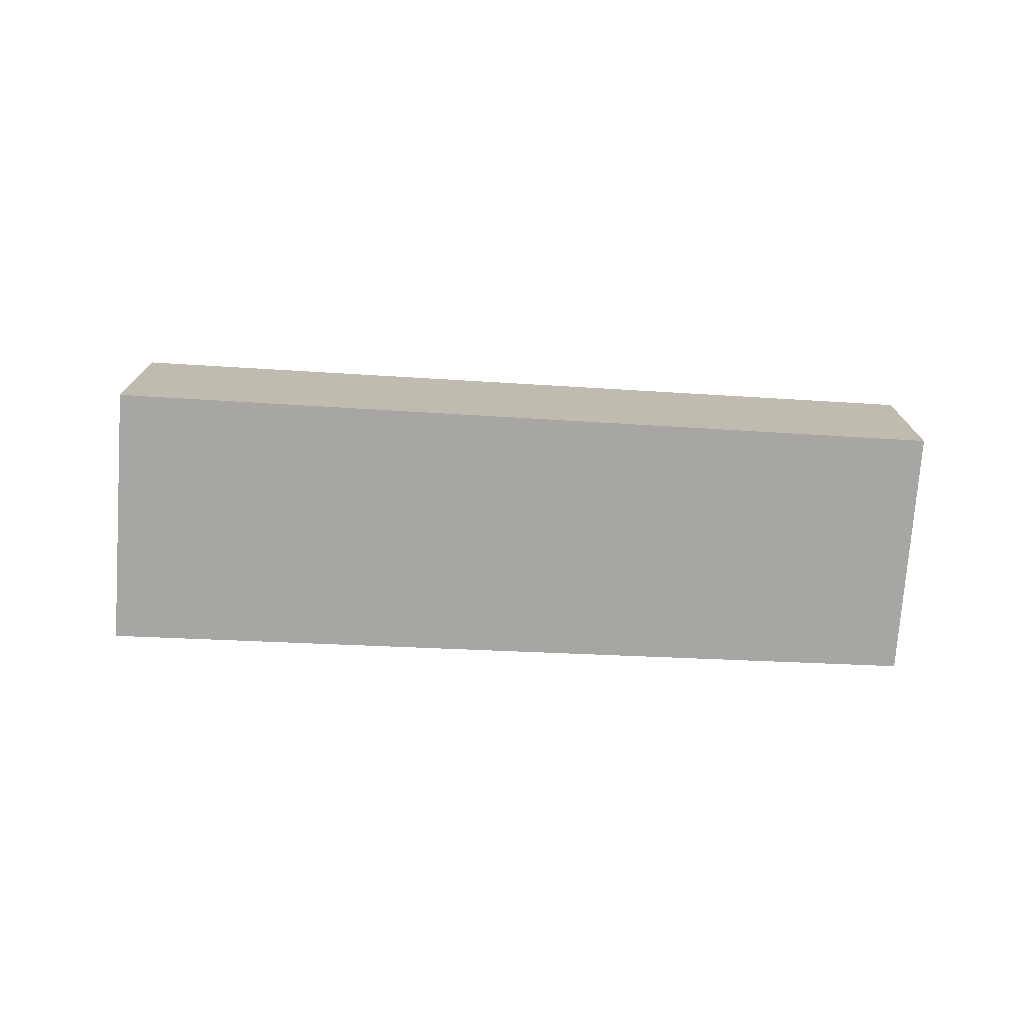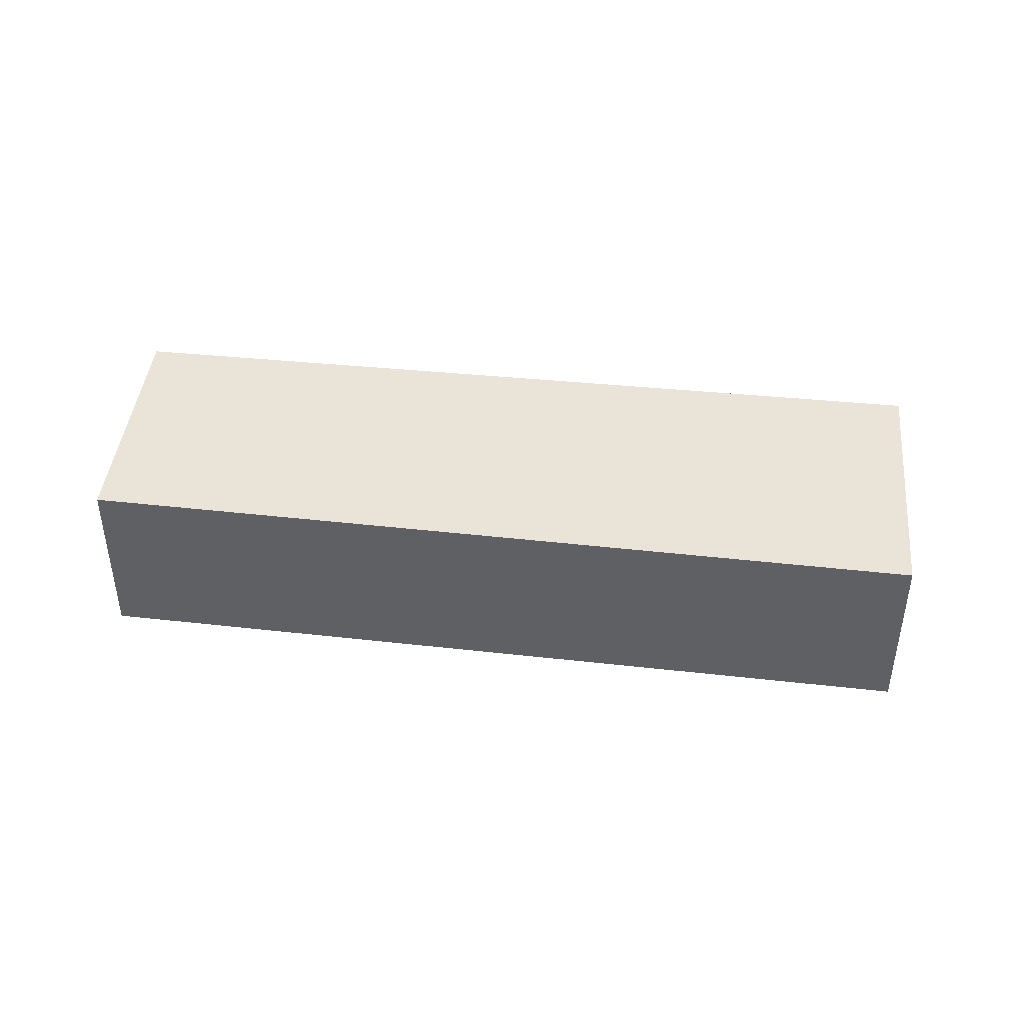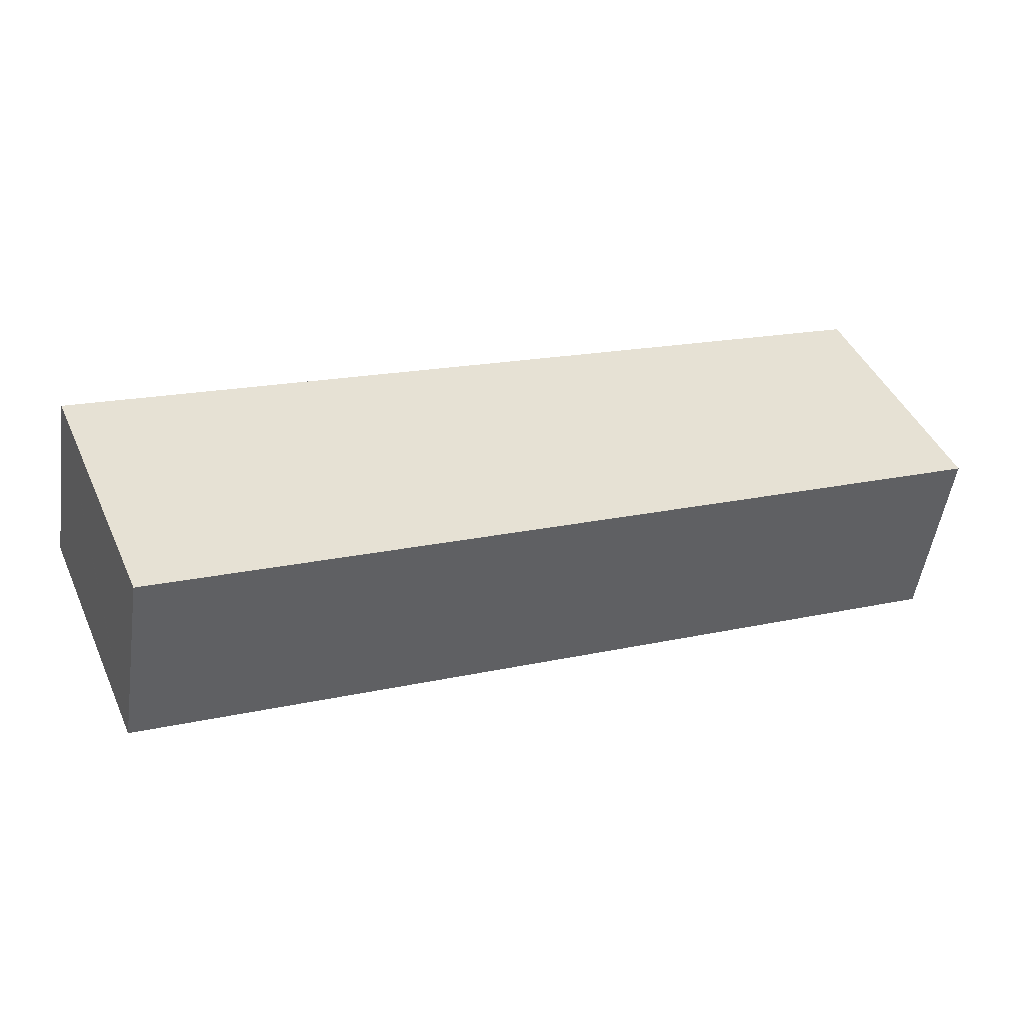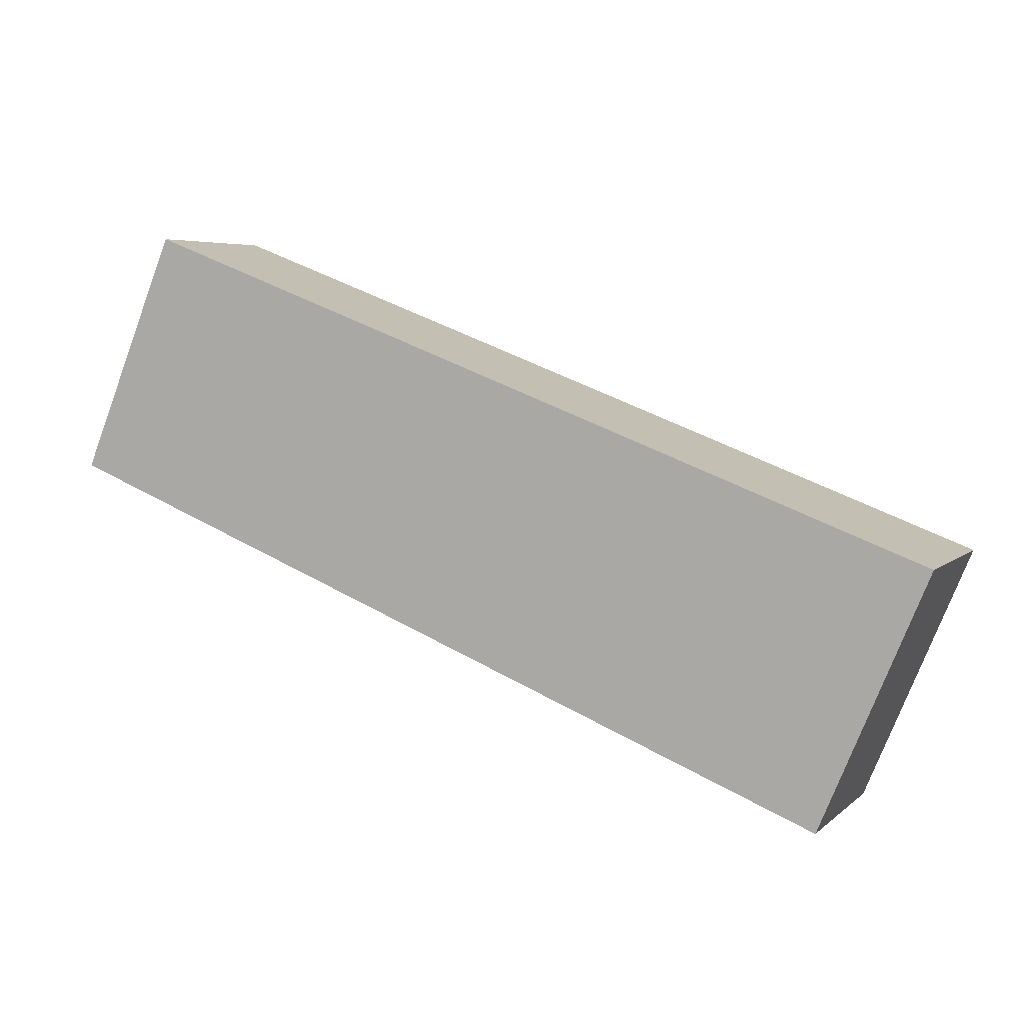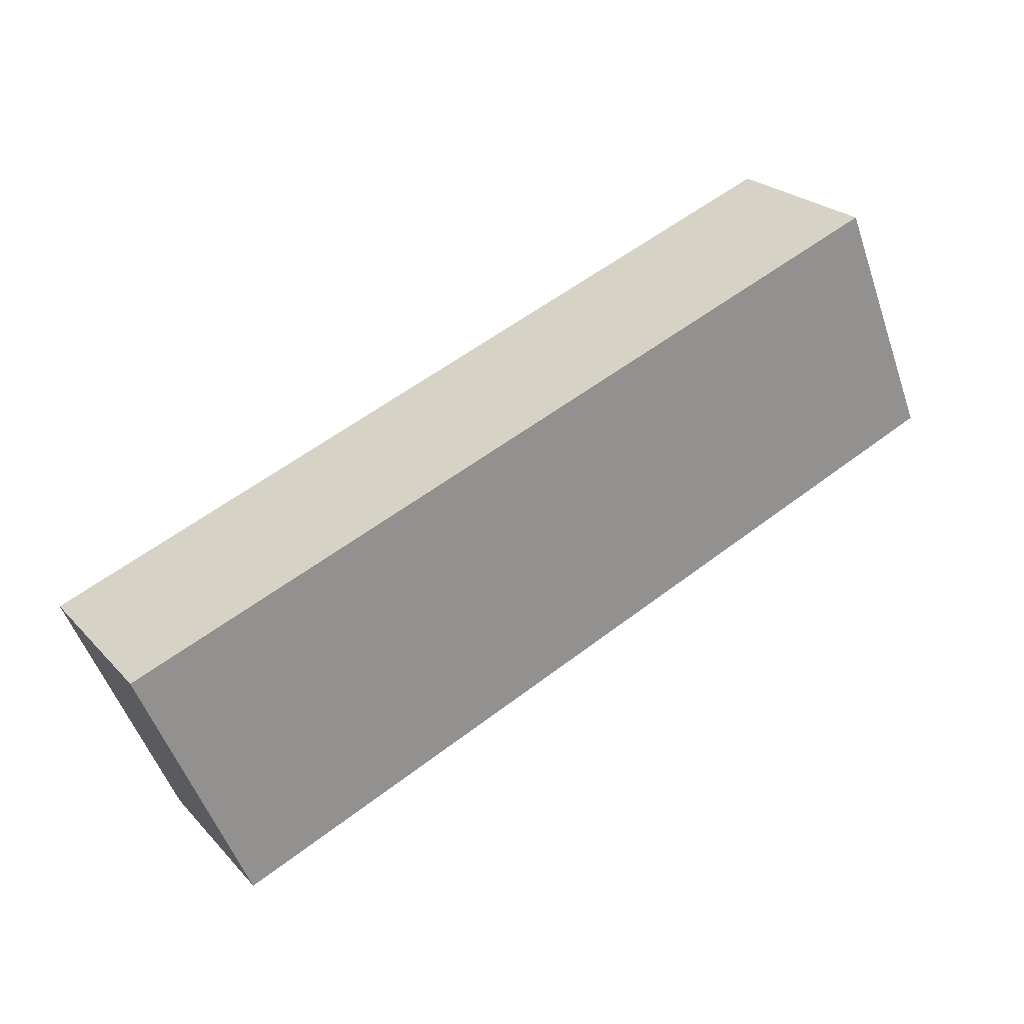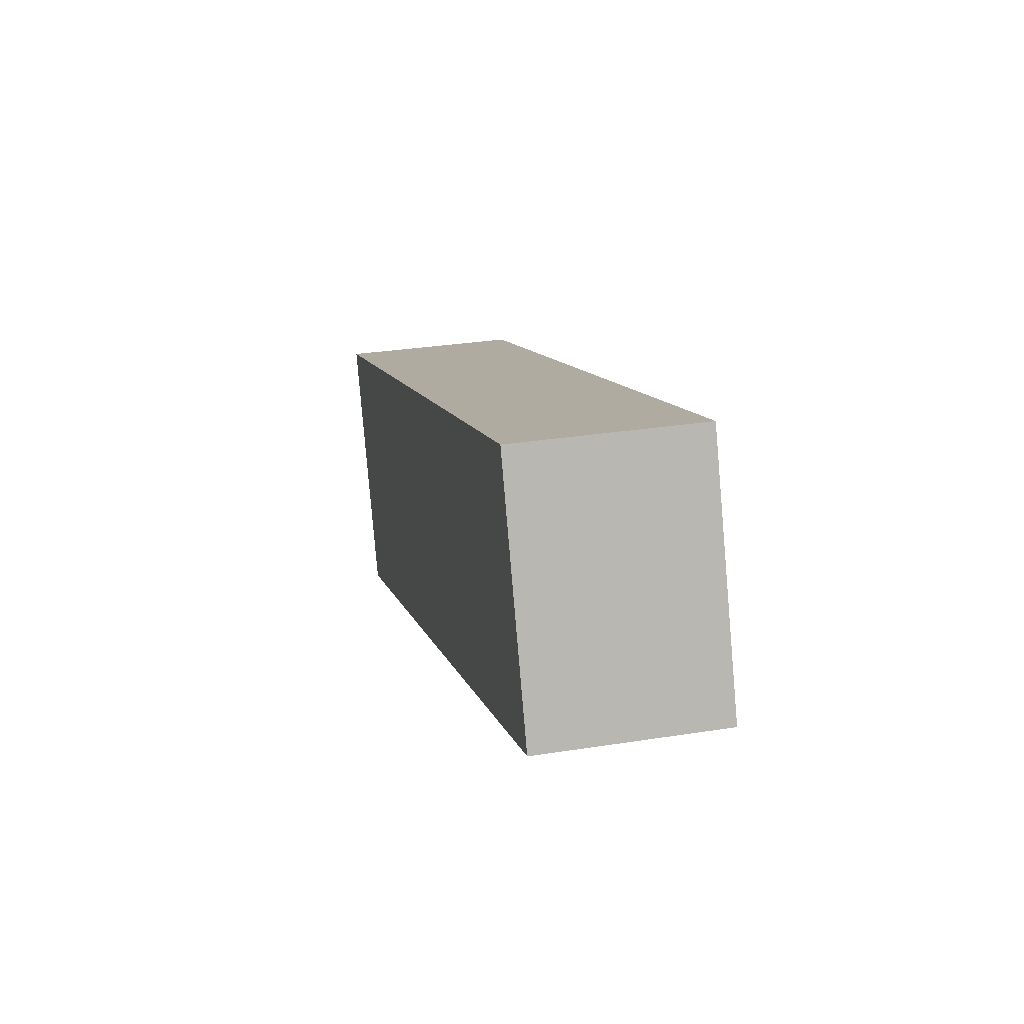
<metadata>
{"format":"obj","ext":"obj","renderer":"f3d","projection":"perspective","resolution":1024,"background":"white","views":[{"elev":-74.3,"azim":-161.5,"up":"+Y"},{"elev":43.2,"azim":28.5,"up":"+Y"},{"elev":-51.4,"azim":171.8,"up":"+Z"},{"elev":5.2,"azim":23.8,"up":"+Z"},{"elev":24.0,"azim":148.6,"up":"+Z"},{"elev":30.7,"azim":-102.8,"up":"+Z"}]}
</metadata>
<code>
v  1.967 3.604 4.771
v  13.96 3.604 -5.6
v  0 3.604 2.207e-16
v  13.96 3.604 0.198
v  16.01 3.604 -6.423
v  18.12 3.604 -1.389
v  16.02 3.604 -6.397
v  16.01 3.933e-16 -6.423
v  16.02 3.917e-16 -6.397
v  18.12 8.505e-17 -1.389
v  13.96 3.429e-16 -5.6
v  0 0 0
v  1.967 -2.921e-16 4.771
v  13.96 -1.212e-17 0.198
g defaultobject
f 1 2 3
f 2 1 4
f 2 4 5
f 5 4 6
f 5 6 7
f 7 8 5
f 8 7 6
f 8 6 9
f 9 6 10
f 8 2 5
f 2 8 3
f 3 8 11
f 3 11 12
f 12 1 3
f 1 12 13
f 13 4 1
f 4 13 14
f 4 14 6
f 6 14 10
f 11 13 12
f 13 11 14
f 14 11 10
f 10 11 8
f 10 8 9

</code>
